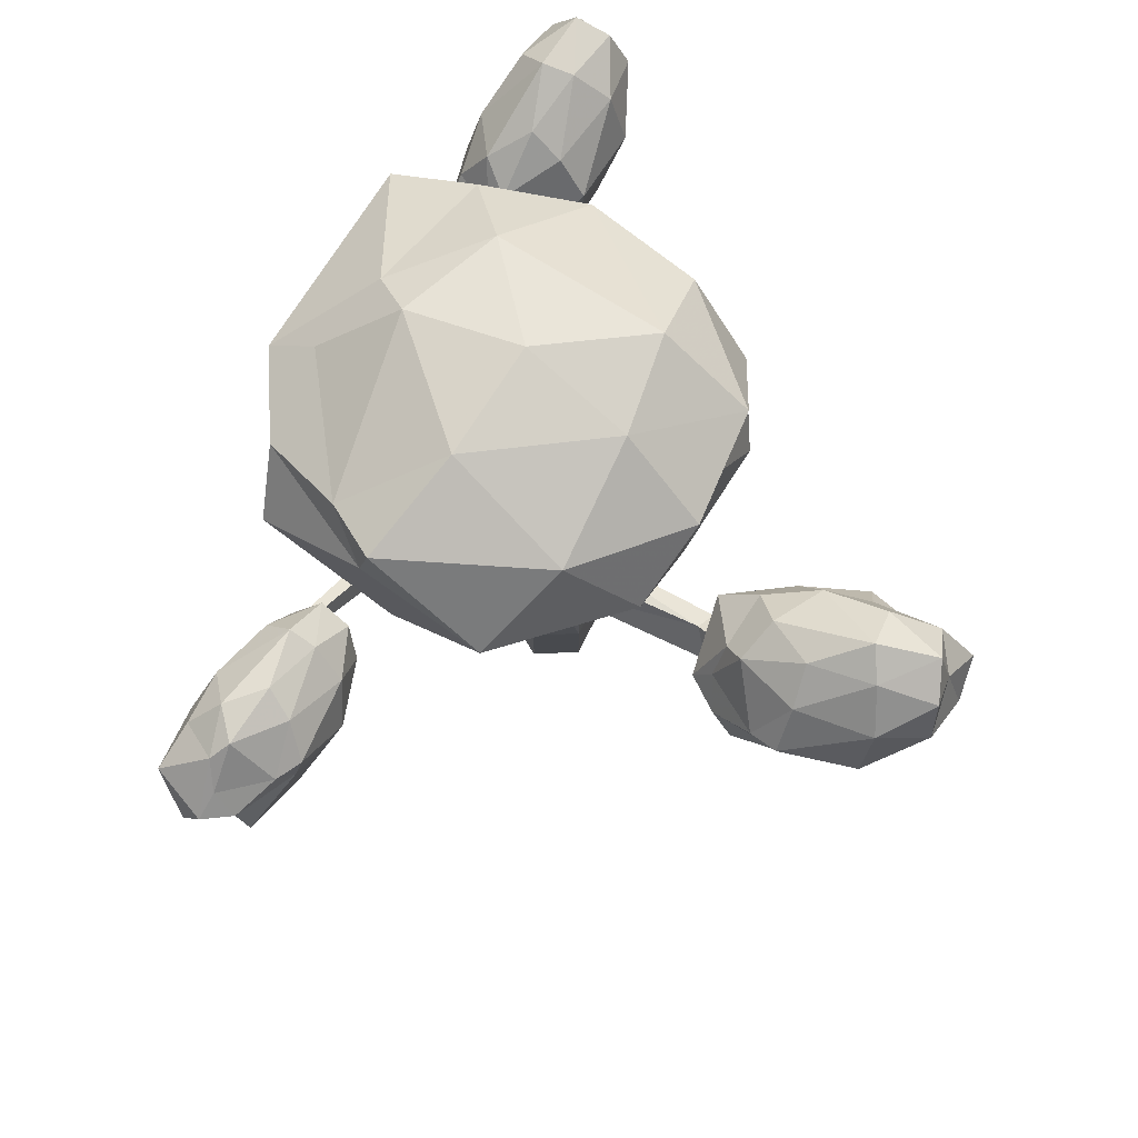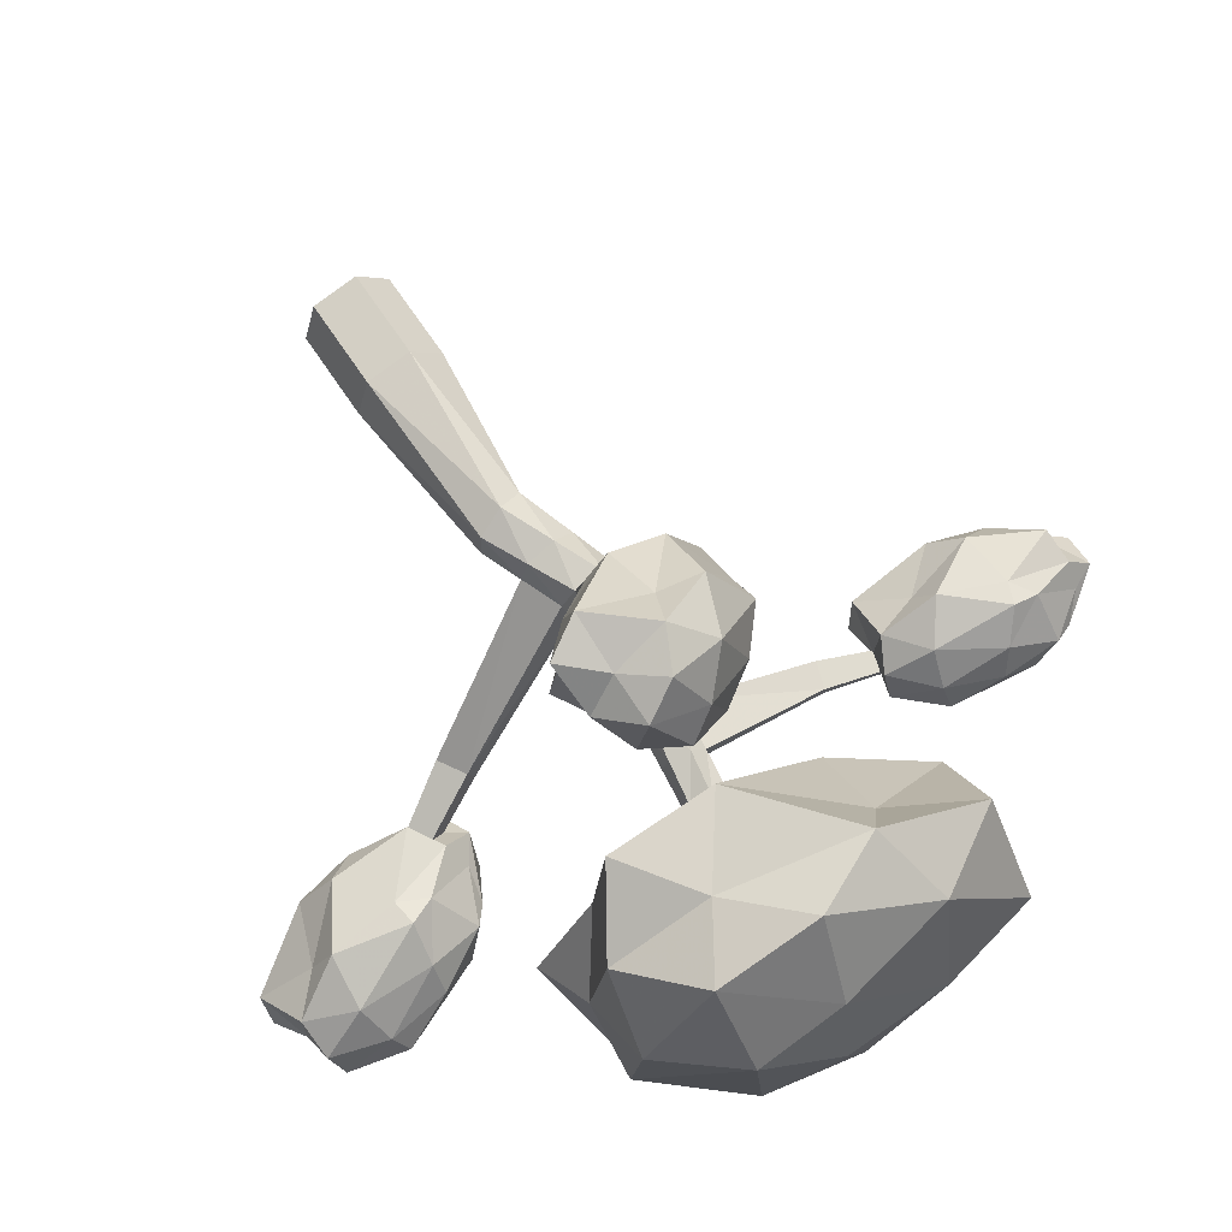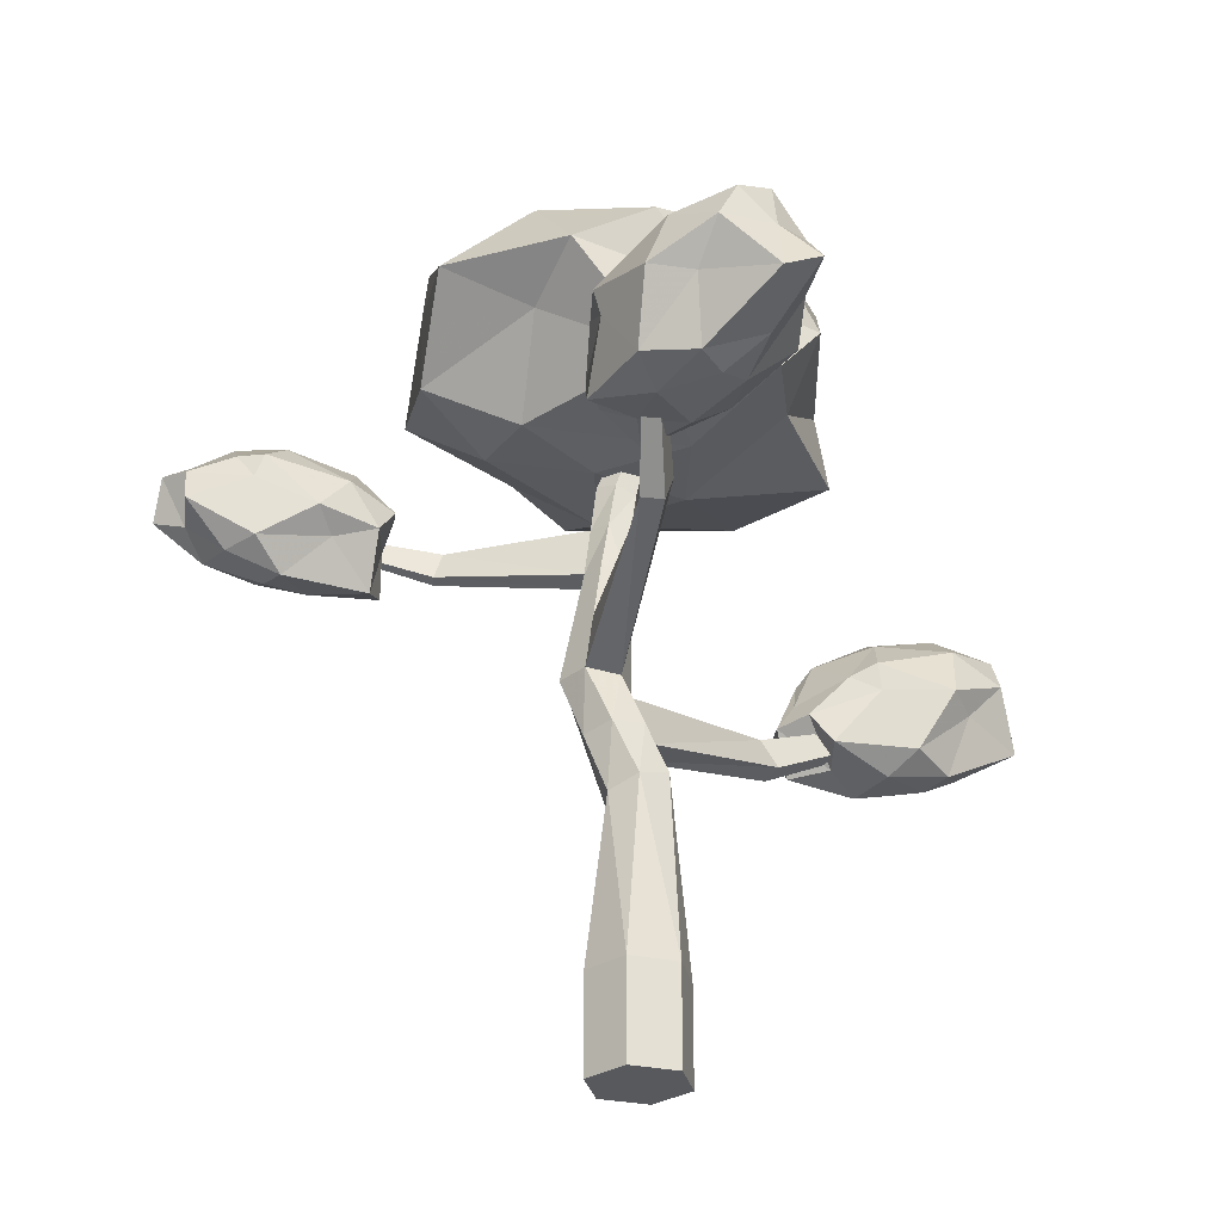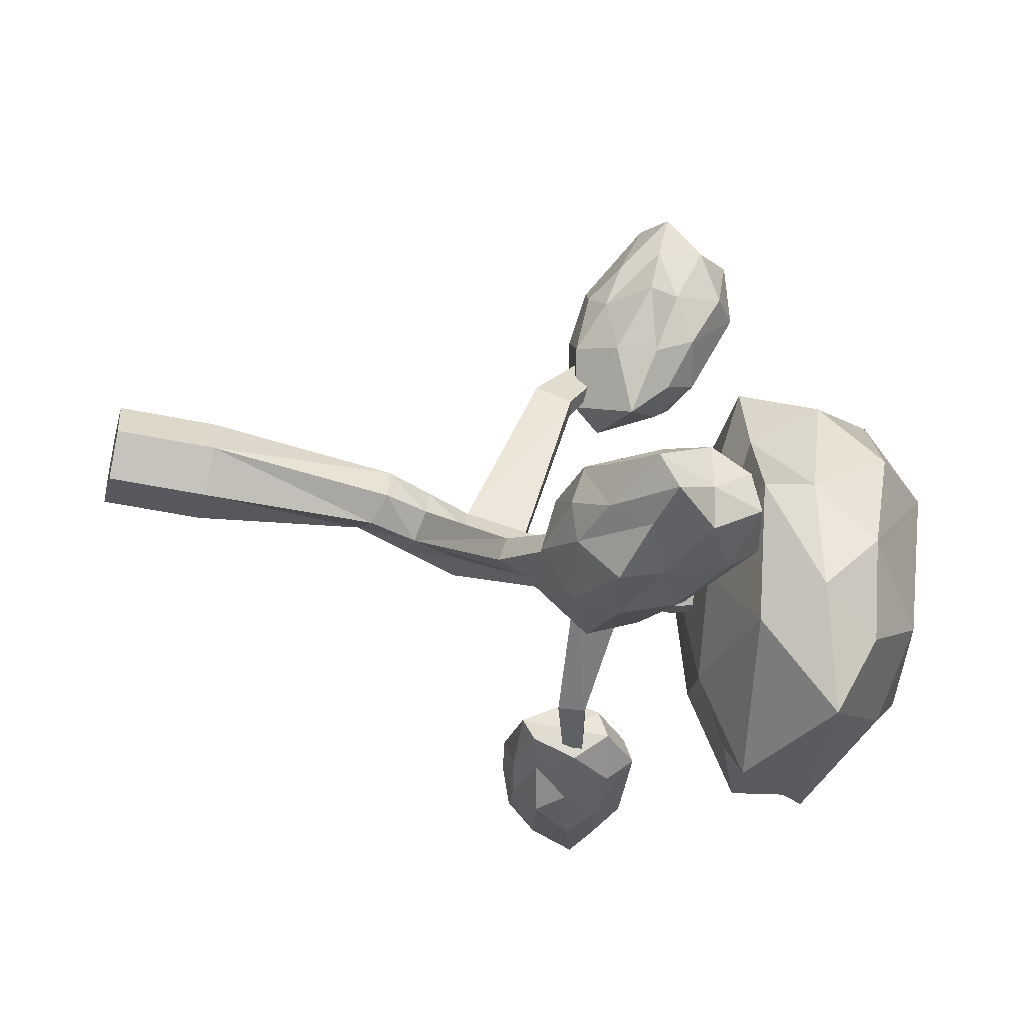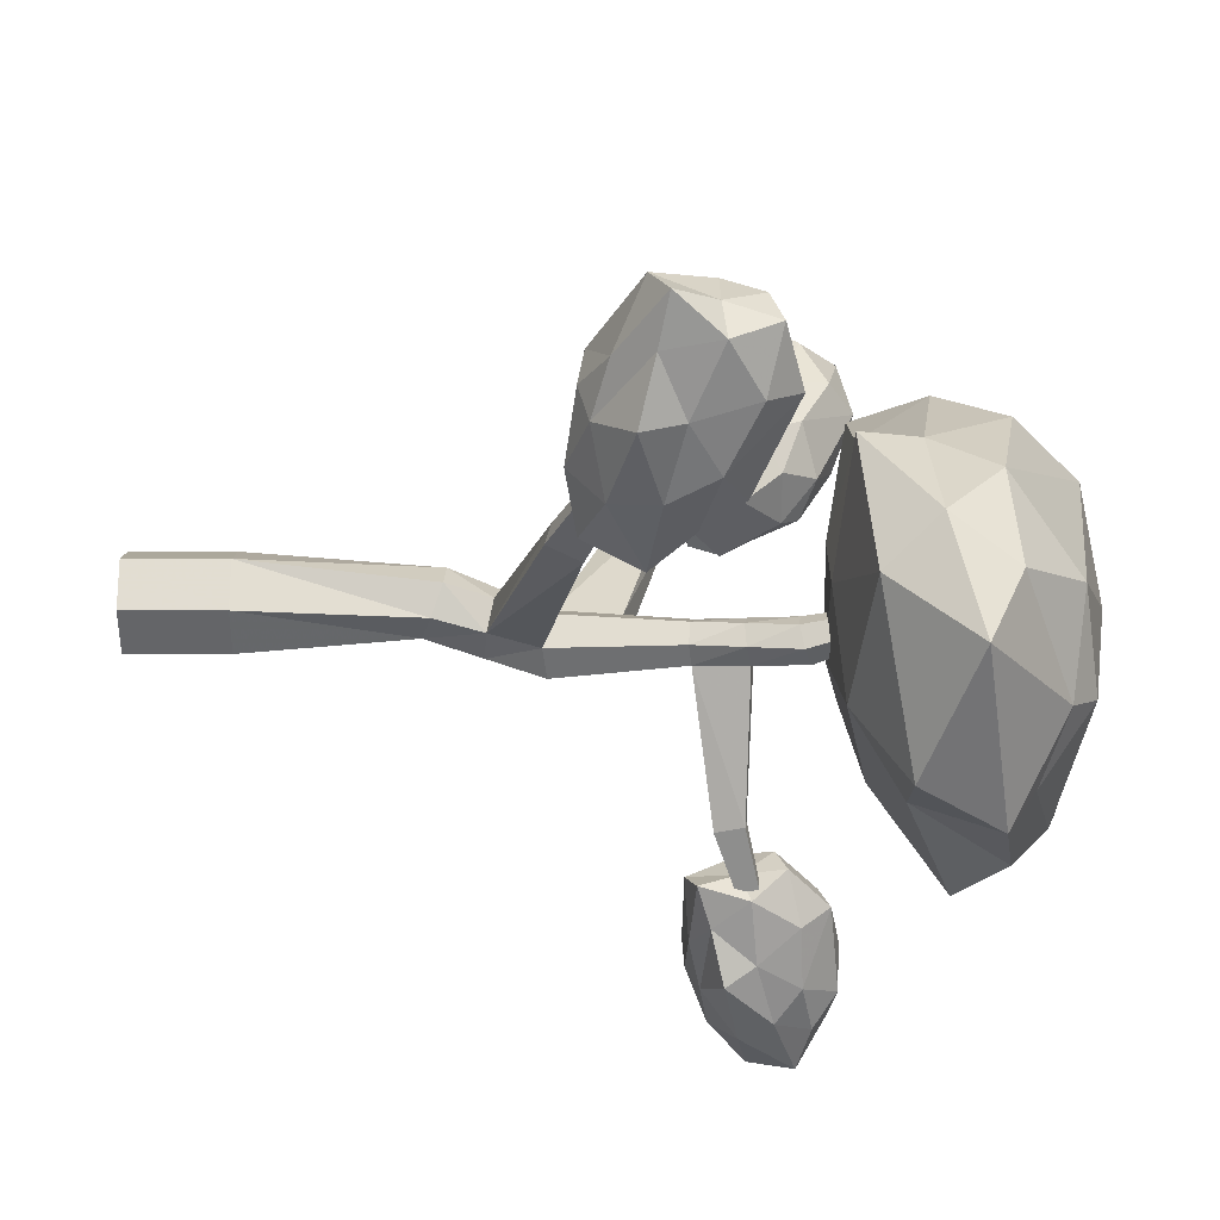
<metadata>
{"format":"obj","ext":"obj","renderer":"f3d","projection":"perspective","resolution":1024,"background":"white","views":[{"elev":76.6,"azim":-48.8,"up":"+Y"},{"elev":64.8,"azim":146.9,"up":"+Z"},{"elev":-29.2,"azim":-3.5,"up":"+Y"},{"elev":-43.9,"azim":75.8,"up":"+Z"},{"elev":-65.6,"azim":89.8,"up":"+Z"}]}
</metadata>
<code>
o Zylinder.002
v -0.9255 0.2102 4.012
v -0.9545 -1e-06 4.113
v -0.9255 -1e-06 4.012
v -0.9545 0.2102 4.113
v -1.056 -1e-06 4.139
v -1.056 0.2102 4.139
v -1.129 -1e-06 4.063
v -1.129 0.2102 4.063
v -1.101 -1e-06 3.962
v -1.026 0.5856 3.966
v -0.9681 0.6088 4.002
v -1.101 0.2102 3.962
v -0.9986 -1e-06 3.937
v -0.9986 0.2102 3.937
v -1.12 0.6853 3.986
v -1.084 0.7956 3.958
v -1.055 0.6906 3.962
v -1.085 0.566 4.001
v -1.029 0.5927 4.11
v -0.9696 0.6123 4.074
v -1.087 0.5695 4.073
v -1.037 0.8002 4.013
v -1.084 0.7956 3.958
v -1.037 0.8002 4.013
v -1.133 0.6939 4.055
v -1.131 0.8228 4.092
v -1.178 0.8183 4.038
v -1.015 0.7131 4.077
v -1.061 0.8138 4.079
v -0.7704 0.8769 3.641
v -0.7378 0.8079 3.645
v -1.155 0.8047 3.971
v -1.08 0.7078 4.101
v -1.134 0.9414 3.957
v -1.065 1.072 3.934
v -1.075 0.9339 3.946
v -1.178 0.8183 4.038
v -1.155 0.8047 3.971
v -1.061 0.8138 4.079
v -1.131 0.8228 4.092
v -1.034 1.075 3.971
v -1.065 1.072 3.934
v -1.034 1.075 3.971
v -1.114 0.9566 4.058
v -1.128 1.087 3.987
v -1.153 0.9527 4.013
v -1.055 0.949 4.048
v -1.049 1.084 4.016
v -1.036 0.9377 3.992
v -1.113 1.078 3.943
v -1.097 1.09 4.024
v -1.105 1.19 3.928
v -1.055 1.288 3.896
v -1.06 1.18 3.915
v -1.128 1.087 3.987
v -1.113 1.078 3.943
v -1.049 1.084 4.016
v -1.097 1.09 4.024
v -1.021 1.406 3.902
v -0.969 1.52 3.922
v -0.9935 1.399 3.924
v -1.116 1.197 3.975
v -1.065 1.296 3.991
v -1.103 1.306 3.962
v -1.026 1.177 3.948
v -1.023 1.283 3.973
v -1.036 1.183 3.994
v -1.018 1.279 3.925
v -1.098 1.302 3.914
v -1.081 1.193 4.008
v -1.009 1.531 3.917
v -1.011 1.533 3.941
v -0.9927 1.528 3.956
v -1.053 1.417 3.916
v -1.029 1.412 3.974
v -0.9716 1.522 3.946
v -0.9876 1.524 3.908
v -1.057 1.42 3.952
v -0.9973 1.402 3.959
v -1.428 1.128 3.886
v -1.426 1.123 3.86
v -1.025 1.05 4.426
v -1.003 0.7045 4.007
v -1.41 1.183 3.852
v -1.674 1.21 3.845
v -1.667 1.239 3.841
v -1.41 1.186 3.878
v -1.675 1.213 3.858
v -1.666 1.241 3.854
v -0.7141 0.8198 3.687
v -0.4452 0.9789 3.482
v -0.4331 0.985 3.504
v -0.7508 0.8811 3.687
v -0.4518 1.016 3.504
v -0.4618 1.014 3.48
v -1.053 0.9747 4.474
v -1.047 1.233 4.804
v -1.066 1.237 4.8
v -0.9857 1.043 4.434
v -1.006 0.9658 4.483
v -1.055 1.268 4.781
v -1.039 1.265 4.784
v -0.3851 0.8666 3.493
v -0.4719 0.859 3.577
v -0.5338 0.8448 3.498
v -0.5929 0.9003 3.655
v -0.4116 0.9028 3.625
v -0.4272 0.8885 3.433
v -0.3111 0.9218 3.429
v -0.3397 0.8795 3.543
v -0.488 1.024 3.653
v -0.6784 0.8667 3.535
v -0.5909 0.8743 3.57
v -0.7037 0.957 3.59
v -0.4104 0.9656 3.339
v -0.5629 0.9146 3.407
v -0.5564 1.01 3.385
v -0.1779 1.018 3.375
v -0.2827 0.9971 3.371
v -0.2596 1.111 3.365
v -0.2887 1.019 3.554
v -0.1756 0.9812 3.451
v -0.2133 1.1 3.536
v -0.641 0.9711 3.635
v -0.7052 0.9836 3.451
v -0.4032 1.049 3.364
v -0.2166 1.101 3.432
v -0.3276 1.042 3.628
v -0.6653 1.014 3.58
v -0.555 1.055 3.647
v -0.6195 1.127 3.547
v -0.6232 1.069 3.431
v -0.6539 1.084 3.533
v -0.5812 1.155 3.47
v -0.3708 1.175 3.381
v -0.5059 1.108 3.385
v -0.38 1.242 3.445
v -0.2225 1.18 3.491
v -0.2465 1.205 3.42
v -0.3509 1.221 3.505
v -0.4955 1.084 3.659
v -0.3207 1.158 3.579
v -0.4906 1.16 3.59
v -0.4935 1.2 3.516
v -1.766 1.073 3.934
v -1.841 1.111 3.999
v -1.889 1.119 3.924
v -1.922 1.2 4.053
v -1.78 1.123 4.046
v -1.785 1.103 3.877
v -1.682 1.079 3.884
v -1.729 1.068 3.982
v -1.789 1.25 4.057
v -1.993 1.2 3.941
v -1.925 1.172 3.98
v -1.978 1.284 3.983
v -1.732 1.147 3.794
v -1.875 1.177 3.84
v -1.828 1.246 3.818
v -1.535 1.093 3.848
v -1.624 1.12 3.834
v -1.557 1.197 3.826
v -1.632 1.155 3.991
v -1.554 1.07 3.915
v -1.539 1.183 3.98
v -1.927 1.272 4.028
v -1.958 1.293 3.861
v -1.693 1.21 3.813
v -1.534 1.177 3.89
v -1.657 1.195 4.051
v -1.923 1.311 3.976
v -1.826 1.301 4.044
v -1.838 1.375 3.947
v -1.857 1.323 3.848
v -1.882 1.355 3.934
v -1.792 1.374 3.883
v -1.616 1.294 3.827
v -1.748 1.3 3.819
v -1.599 1.355 3.879
v -1.509 1.245 3.937
v -1.511 1.268 3.872
v -1.59 1.331 3.934
v -1.769 1.3 4.059
v -1.599 1.276 4.005
v -1.729 1.35 3.997
v -1.709 1.376 3.931
v -0.9223 1.076 4.74
v -1.037 1.058 4.697
v -0.9673 1.055 4.604
v -1.158 1.087 4.621
v -1.076 1.093 4.776
v -0.8719 1.105 4.675
v -0.8379 1.136 4.782
v -0.9649 1.082 4.805
v -1.138 1.203 4.722
v -1.05 1.071 4.487
v -1.064 1.074 4.584
v -1.126 1.149 4.492
v -0.7741 1.189 4.652
v -0.8854 1.133 4.539
v -0.869 1.226 4.539
v -0.7527 1.233 4.885
v -0.7756 1.214 4.786
v -0.7734 1.322 4.809
v -0.9752 1.211 4.862
v -0.8297 1.189 4.92
v -0.9429 1.289 4.927
v -1.157 1.156 4.57
v -0.9787 1.192 4.43
v -0.8064 1.264 4.673
v -0.8328 1.303 4.878
v -1.068 1.223 4.86
v -1.109 1.204 4.525
v -1.154 1.233 4.658
v -1.071 1.314 4.557
v -0.9425 1.275 4.5
v -1.062 1.275 4.517
v -0.9806 1.35 4.559
v -0.8282 1.38 4.715
v -0.8639 1.317 4.59
v -0.9065 1.434 4.738
v -0.9047 1.37 4.902
v -0.8377 1.403 4.849
v -0.9597 1.407 4.79
v -1.153 1.259 4.72
v -1.025 1.338 4.849
v -1.085 1.339 4.697
v -1.01 1.386 4.663
v -1.108 1.33 3.979
v -1.33 1.411 3.884
v -1.09 1.356 3.727
v -1.5 1.566 3.749
v -1.466 1.485 4.031
v -0.9144 1.332 3.882
v -0.9201 1.334 4.085
v -1.26 1.368 4.09
v -1.469 1.7 3.973
v -1.146 1.464 3.521
v -1.269 1.469 3.69
v -1.258 1.638 3.551
v -0.6157 1.366 3.885
v -0.7912 1.398 3.654
v -0.6865 1.513 3.692
v -0.7626 1.383 4.313
v -0.73 1.388 4.129
v -0.6679 1.533 4.211
v -1.243 1.551 4.239
v -0.997 1.385 4.347
v -1.178 1.624 4.386
v -1.399 1.668 3.688
v -0.845 1.575 3.475
v -0.6508 1.497 3.947
v -0.8786 1.552 4.318
v -1.435 1.65 4.229
v -1.214 1.697 3.632
v -1.421 1.762 3.872
v -1.081 1.813 3.735
v -0.7728 1.651 3.634
v -1.051 1.755 3.652
v -0.8584 1.782 3.763
v -0.6544 1.672 4.064
v -0.6565 1.63 3.816
v -0.8071 1.815 4.117
v -1.009 1.706 4.378
v -0.7873 1.699 4.305
v -0.9949 1.818 4.192
v -1.458 1.791 3.989
v -1.246 1.774 4.26
v -1.229 1.845 3.988
v -0.9968 1.848 3.955
f 1 2 3
f 4 5 2
f 6 7 5
f 8 9 7
f 1 10 11
f 12 13 9
f 14 3 13
f 7 9 13
f 15 16 17
f 8 18 12
f 4 19 6
f 14 18 10
f 1 20 4
f 6 21 8
f 22 23 24
f 25 26 27
f 28 22 29
f 17 30 31
f 25 32 15
f 33 29 26
f 34 35 36
f 32 37 38
f 26 39 40
f 16 38 23
f 27 40 37
f 29 24 39
f 41 42 43
f 44 45 46
f 47 41 48
f 49 35 41
f 34 45 50
f 47 51 44
f 52 53 54
f 50 55 56
f 51 57 58
f 35 56 42
f 45 58 55
f 48 43 57
f 59 60 61
f 62 63 64
f 65 66 67
f 54 68 65
f 52 64 69
f 70 66 63
f 71 72 73
f 74 72 71
f 75 76 73
f 59 71 77
f 78 73 72
f 61 76 79
f 57 70 58
f 56 80 81
f 42 65 43
f 43 67 57
f 55 70 62
f 56 54 42
f 40 82 44
f 38 46 34
f 24 36 49
f 24 47 39
f 40 46 37
f 38 36 23
f 19 28 33
f 18 25 15
f 11 17 83
f 20 83 28
f 21 33 25
f 18 17 10
f 68 79 66
f 63 78 64
f 53 74 59
f 63 79 75
f 69 78 74
f 53 61 68
f 84 85 86
f 56 84 52
f 55 87 80
f 52 87 62
f 88 86 85
f 80 85 81
f 84 89 87
f 80 89 88
f 90 91 92
f 16 93 30
f 17 90 83
f 83 93 22
f 91 94 92
f 90 94 93
f 30 91 31
f 30 94 95
f 96 97 98
f 39 96 40
f 39 99 100
f 47 82 99
f 97 101 98
f 82 102 99
f 99 97 100
f 82 98 101
f 1 4 2
f 4 6 5
f 6 8 7
f 8 12 9
f 1 14 10
f 12 14 13
f 14 1 3
f 13 3 7
f 3 2 7
f 2 5 7
f 15 32 16
f 8 21 18
f 4 20 19
f 14 12 18
f 1 11 20
f 6 19 21
f 22 16 23
f 25 33 26
f 28 83 22
f 17 16 30
f 25 27 32
f 33 28 29
f 34 50 35
f 32 27 37
f 26 29 39
f 16 32 38
f 27 26 40
f 29 22 24
f 41 35 42
f 44 51 45
f 47 49 41
f 49 36 35
f 34 46 45
f 47 48 51
f 52 69 53
f 50 45 55
f 51 48 57
f 35 50 56
f 45 51 58
f 48 41 43
f 59 77 60
f 62 70 63
f 65 68 66
f 54 53 68
f 52 62 64
f 70 67 66
f 73 76 71
f 76 60 71
f 60 77 71
f 74 78 72
f 75 79 76
f 59 74 71
f 78 75 73
f 61 60 76
f 57 67 70
f 56 55 80
f 42 54 65
f 43 65 67
f 55 58 70
f 56 52 54
f 40 96 82
f 38 37 46
f 24 23 36
f 24 49 47
f 40 44 46
f 38 34 36
f 19 20 28
f 18 21 25
f 11 10 17
f 20 11 83
f 21 19 33
f 18 15 17
f 68 61 79
f 63 75 78
f 53 69 74
f 63 66 79
f 69 64 78
f 53 59 61
f 84 81 85
f 56 81 84
f 55 62 87
f 52 84 87
f 88 89 86
f 80 88 85
f 84 86 89
f 80 87 89
f 90 31 91
f 16 22 93
f 17 31 90
f 83 90 93
f 91 95 94
f 90 92 94
f 30 95 91
f 30 93 94
f 96 100 97
f 39 100 96
f 39 47 99
f 47 44 82
f 97 102 101
f 82 101 102
f 99 102 97
f 82 96 98
f 103 104 105
f 106 104 107
f 103 105 108
f 103 108 109
f 103 109 110
f 106 107 111
f 112 113 114
f 115 116 117
f 118 119 120
f 121 122 123
f 106 111 124
f 112 114 125
f 115 117 126
f 118 120 127
f 121 123 128
f 129 130 131
f 132 133 134
f 135 136 137
f 138 139 140
f 141 142 143
f 143 140 144
f 143 142 140
f 142 138 140
f 140 137 144
f 140 139 137
f 139 135 137
f 137 134 144
f 137 136 134
f 136 132 134
f 134 131 144
f 134 133 131
f 133 129 131
f 131 143 144
f 131 130 143
f 130 141 143
f 128 142 141
f 128 123 142
f 123 138 142
f 127 139 138
f 127 120 139
f 120 135 139
f 126 136 135
f 126 117 136
f 117 132 136
f 125 133 132
f 125 114 133
f 114 129 133
f 124 130 129
f 124 111 130
f 111 141 130
f 123 127 138
f 123 122 127
f 122 118 127
f 120 126 135
f 120 119 126
f 119 115 126
f 117 125 132
f 117 116 125
f 116 112 125
f 114 124 129
f 114 113 124
f 113 106 124
f 111 128 141
f 111 107 128
f 107 121 128
f 110 122 121
f 110 109 122
f 109 118 122
f 109 119 118
f 109 108 119
f 108 115 119
f 108 116 115
f 108 105 116
f 105 112 116
f 107 110 121
f 107 104 110
f 104 103 110
f 105 113 112
f 105 104 113
f 104 106 113
f 145 146 147
f 148 146 149
f 145 147 150
f 145 150 151
f 145 151 152
f 148 149 153
f 154 155 156
f 157 158 159
f 160 161 162
f 163 164 165
f 148 153 166
f 154 156 167
f 157 159 168
f 160 162 169
f 163 165 170
f 171 172 173
f 174 175 176
f 177 178 179
f 180 181 182
f 183 184 185
f 185 182 186
f 185 184 182
f 184 180 182
f 182 179 186
f 182 181 179
f 181 177 179
f 179 176 186
f 179 178 176
f 178 174 176
f 176 173 186
f 176 175 173
f 175 171 173
f 173 185 186
f 173 172 185
f 172 183 185
f 170 184 183
f 170 165 184
f 165 180 184
f 169 181 180
f 169 162 181
f 162 177 181
f 168 178 177
f 168 159 178
f 159 174 178
f 167 175 174
f 167 156 175
f 156 171 175
f 166 172 171
f 166 153 172
f 153 183 172
f 165 169 180
f 165 164 169
f 164 160 169
f 162 168 177
f 162 161 168
f 161 157 168
f 159 167 174
f 159 158 167
f 158 154 167
f 156 166 171
f 156 155 166
f 155 148 166
f 153 170 183
f 153 149 170
f 149 163 170
f 152 164 163
f 152 151 164
f 151 160 164
f 151 161 160
f 151 150 161
f 150 157 161
f 150 158 157
f 150 147 158
f 147 154 158
f 149 152 163
f 149 146 152
f 146 145 152
f 147 155 154
f 147 146 155
f 146 148 155
f 187 188 189
f 190 188 191
f 187 189 192
f 187 192 193
f 187 193 194
f 190 191 195
f 196 197 198
f 199 200 201
f 202 203 204
f 205 206 207
f 190 195 208
f 196 198 209
f 199 201 210
f 202 204 211
f 205 207 212
f 213 214 215
f 216 217 218
f 219 220 221
f 222 223 224
f 225 226 227
f 227 224 228
f 227 226 224
f 226 222 224
f 224 221 228
f 224 223 221
f 223 219 221
f 221 218 228
f 221 220 218
f 220 216 218
f 218 215 228
f 218 217 215
f 217 213 215
f 215 227 228
f 215 214 227
f 214 225 227
f 212 226 225
f 212 207 226
f 207 222 226
f 211 223 222
f 211 204 223
f 204 219 223
f 210 220 219
f 210 201 220
f 201 216 220
f 209 217 216
f 209 198 217
f 198 213 217
f 208 214 213
f 208 195 214
f 195 225 214
f 207 211 222
f 207 206 211
f 206 202 211
f 204 210 219
f 204 203 210
f 203 199 210
f 201 209 216
f 201 200 209
f 200 196 209
f 198 208 213
f 198 197 208
f 197 190 208
f 195 212 225
f 195 191 212
f 191 205 212
f 194 206 205
f 194 193 206
f 193 202 206
f 193 203 202
f 193 192 203
f 192 199 203
f 192 200 199
f 192 189 200
f 189 196 200
f 191 194 205
f 191 188 194
f 188 187 194
f 189 197 196
f 189 188 197
f 188 190 197
f 229 230 231
f 232 230 233
f 229 231 234
f 229 234 235
f 229 235 236
f 232 233 237
f 238 239 240
f 241 242 243
f 244 245 246
f 247 248 249
f 232 237 250
f 238 240 251
f 241 243 252
f 244 246 253
f 247 249 254
f 255 256 257
f 258 259 260
f 261 262 263
f 264 265 266
f 267 268 269
f 269 266 270
f 269 268 266
f 268 264 266
f 266 263 270
f 266 265 263
f 265 261 263
f 263 260 270
f 263 262 260
f 262 258 260
f 260 257 270
f 260 259 257
f 259 255 257
f 257 269 270
f 257 256 269
f 256 267 269
f 254 268 267
f 254 249 268
f 249 264 268
f 253 265 264
f 253 246 265
f 246 261 265
f 252 262 261
f 252 243 262
f 243 258 262
f 251 259 258
f 251 240 259
f 240 255 259
f 250 256 255
f 250 237 256
f 237 267 256
f 249 253 264
f 249 248 253
f 248 244 253
f 246 252 261
f 246 245 252
f 245 241 252
f 243 251 258
f 243 242 251
f 242 238 251
f 240 250 255
f 240 239 250
f 239 232 250
f 237 254 267
f 237 233 254
f 233 247 254
f 236 248 247
f 236 235 248
f 235 244 248
f 235 245 244
f 235 234 245
f 234 241 245
f 234 242 241
f 234 231 242
f 231 238 242
f 233 236 247
f 233 230 236
f 230 229 236
f 231 239 238
f 231 230 239
f 230 232 239

</code>
